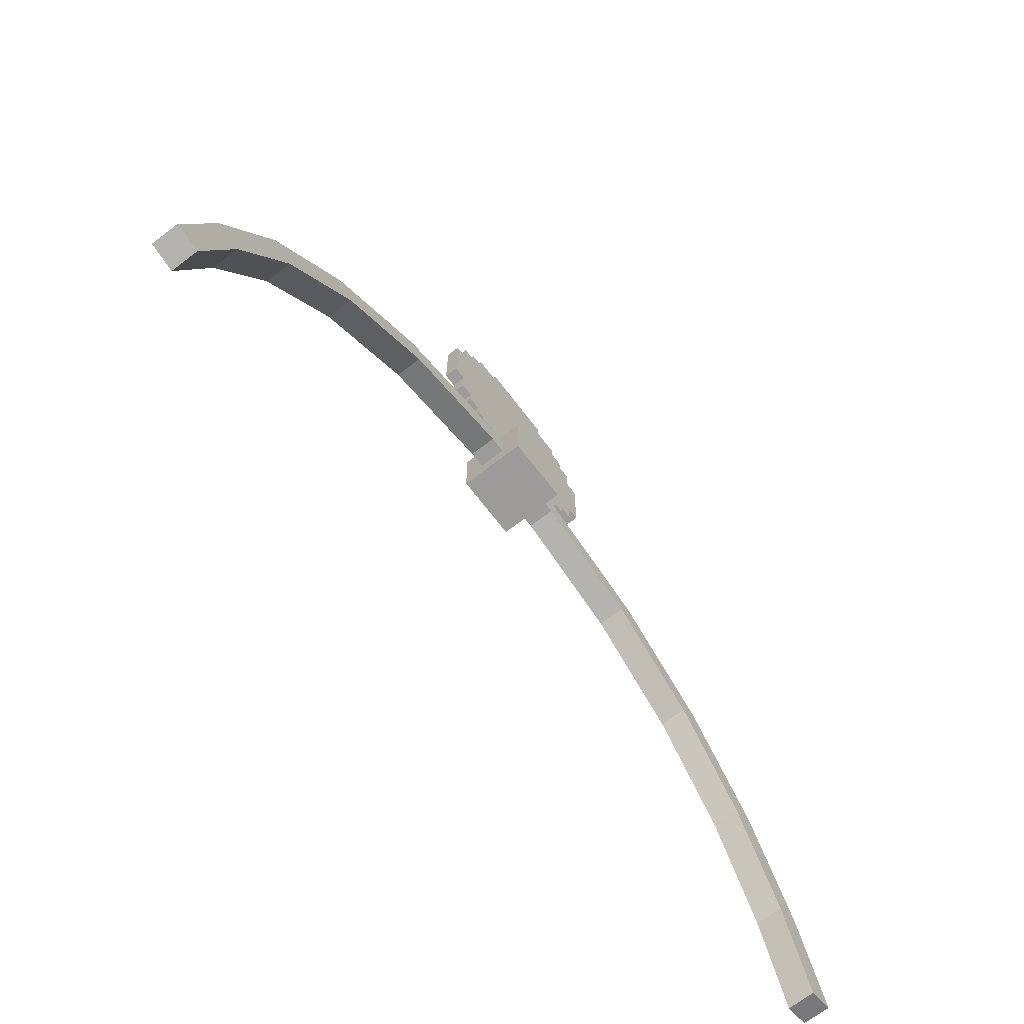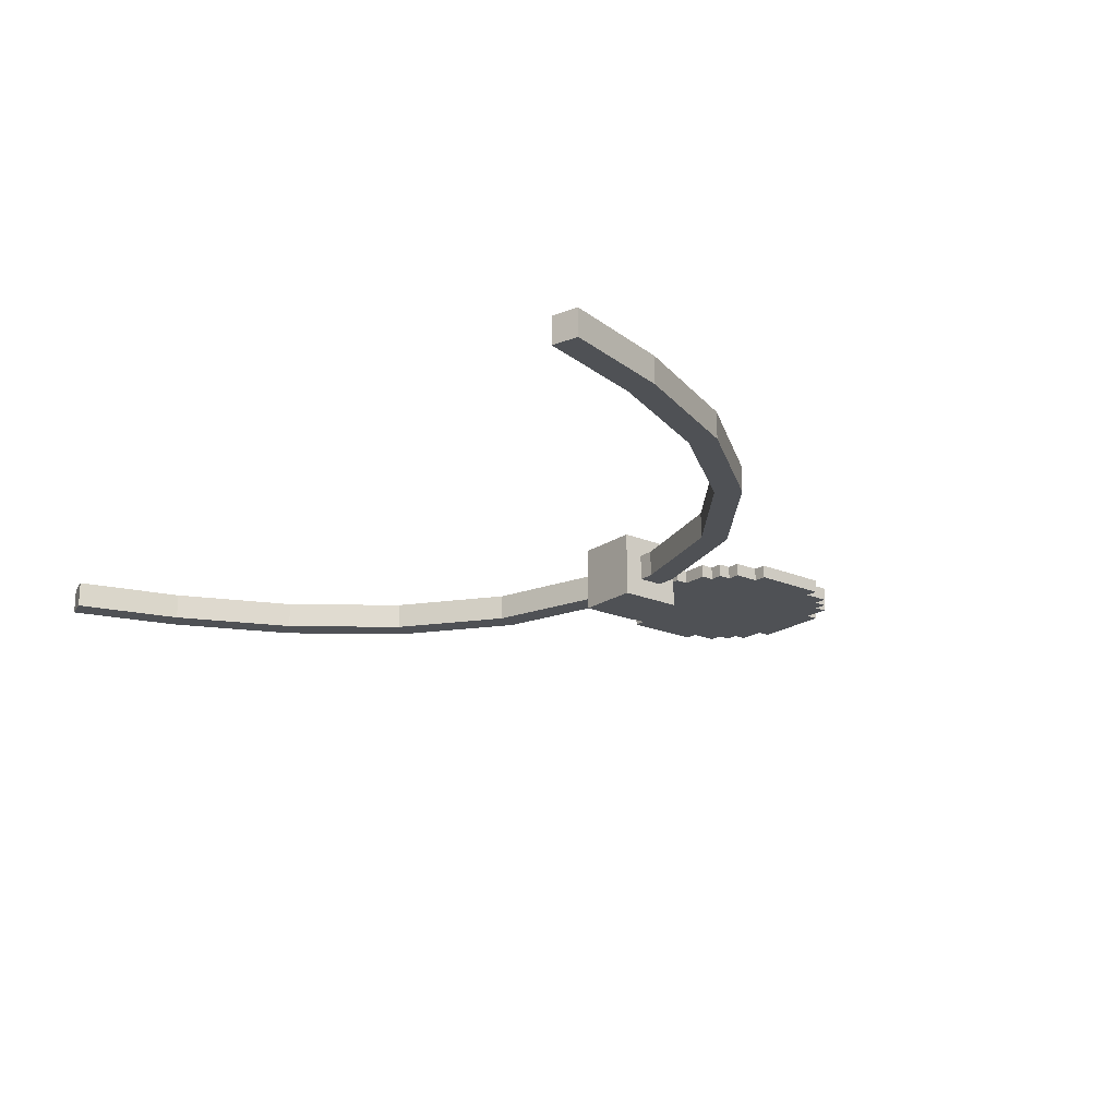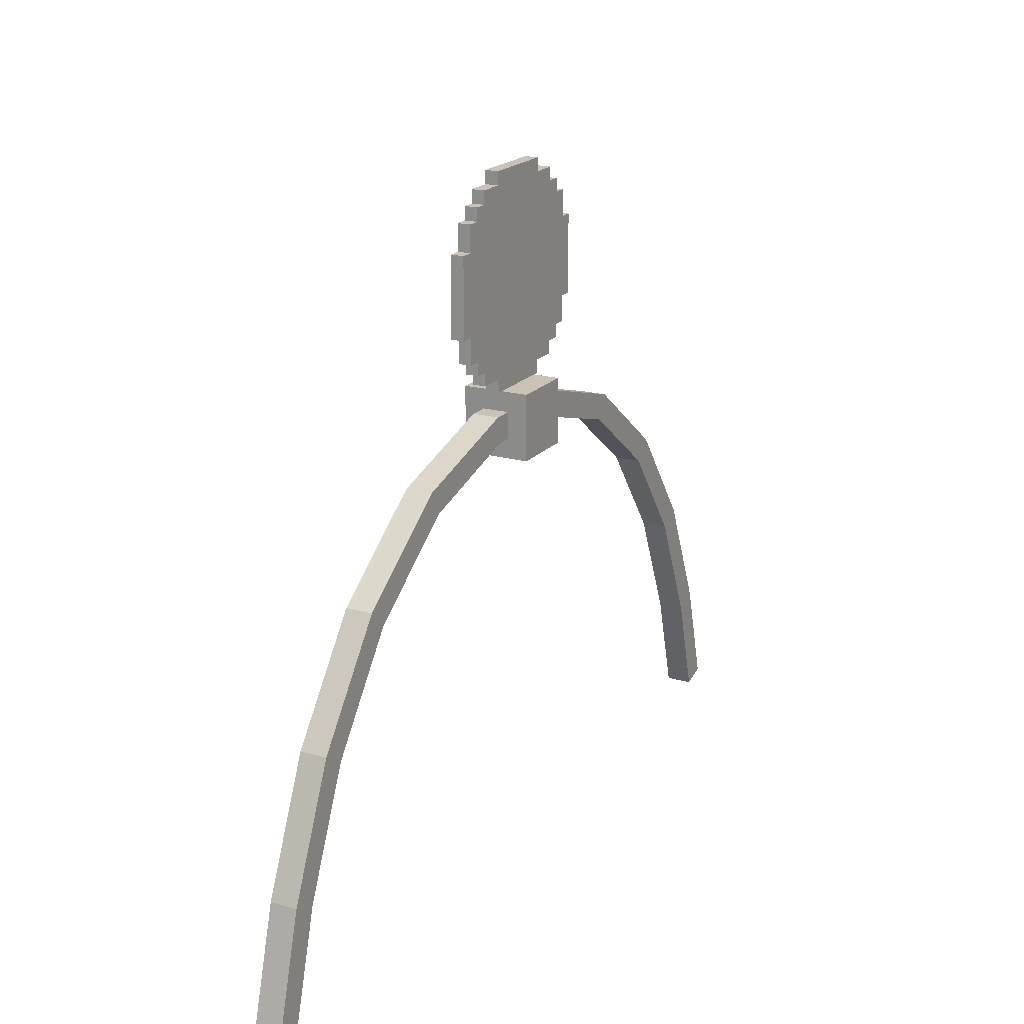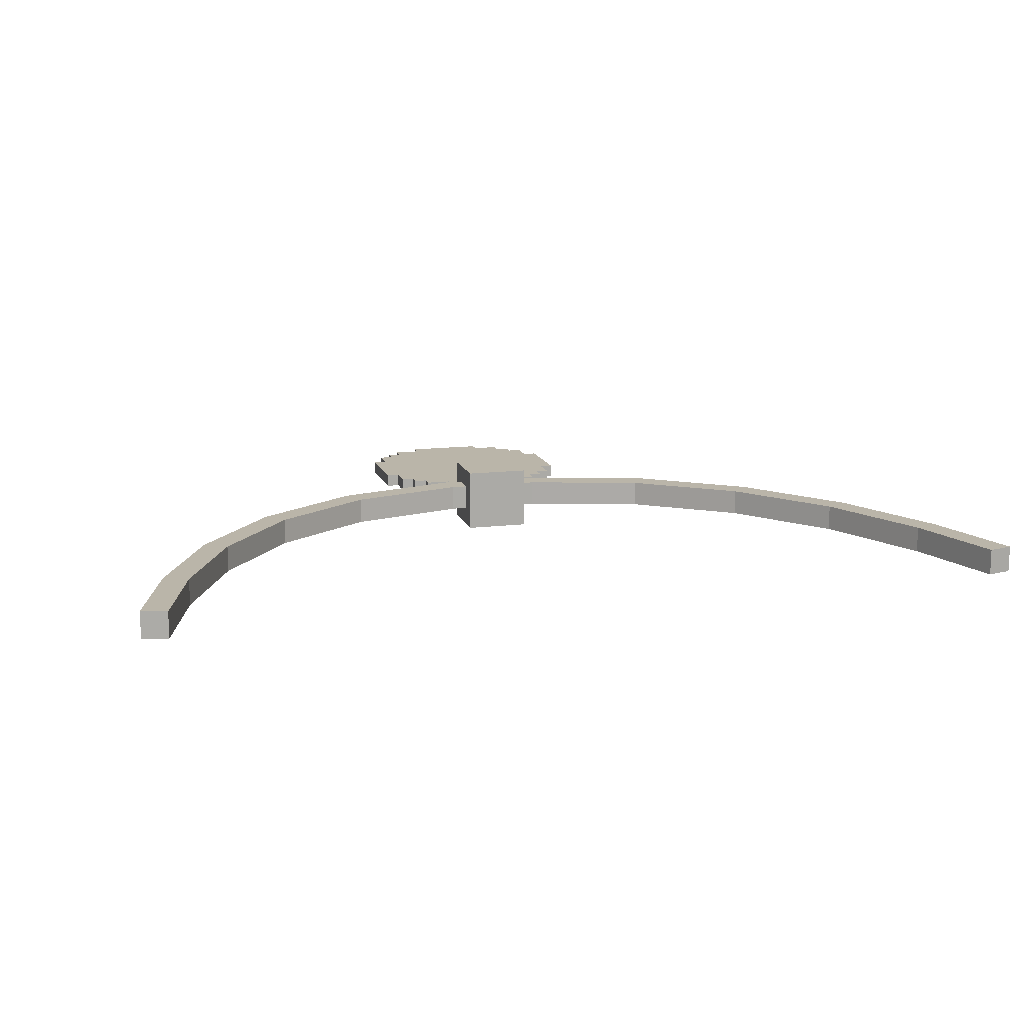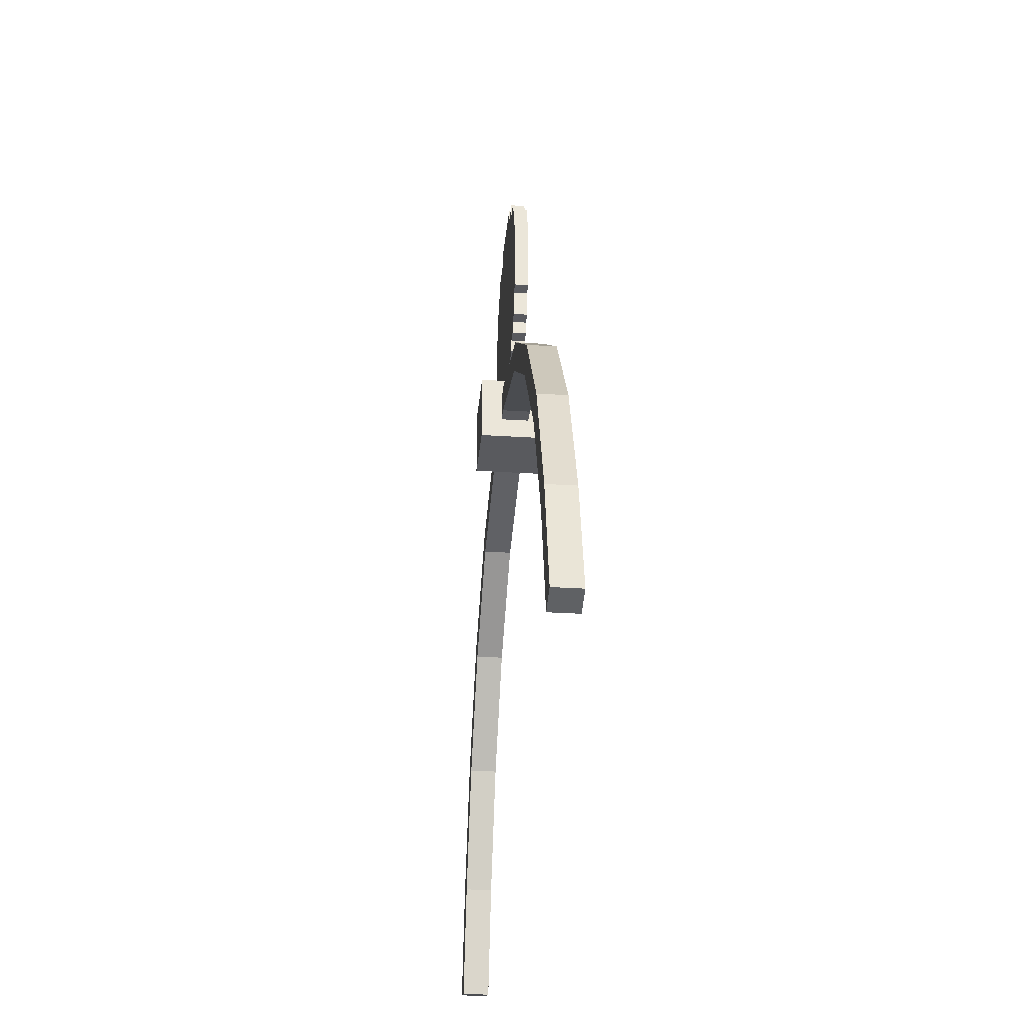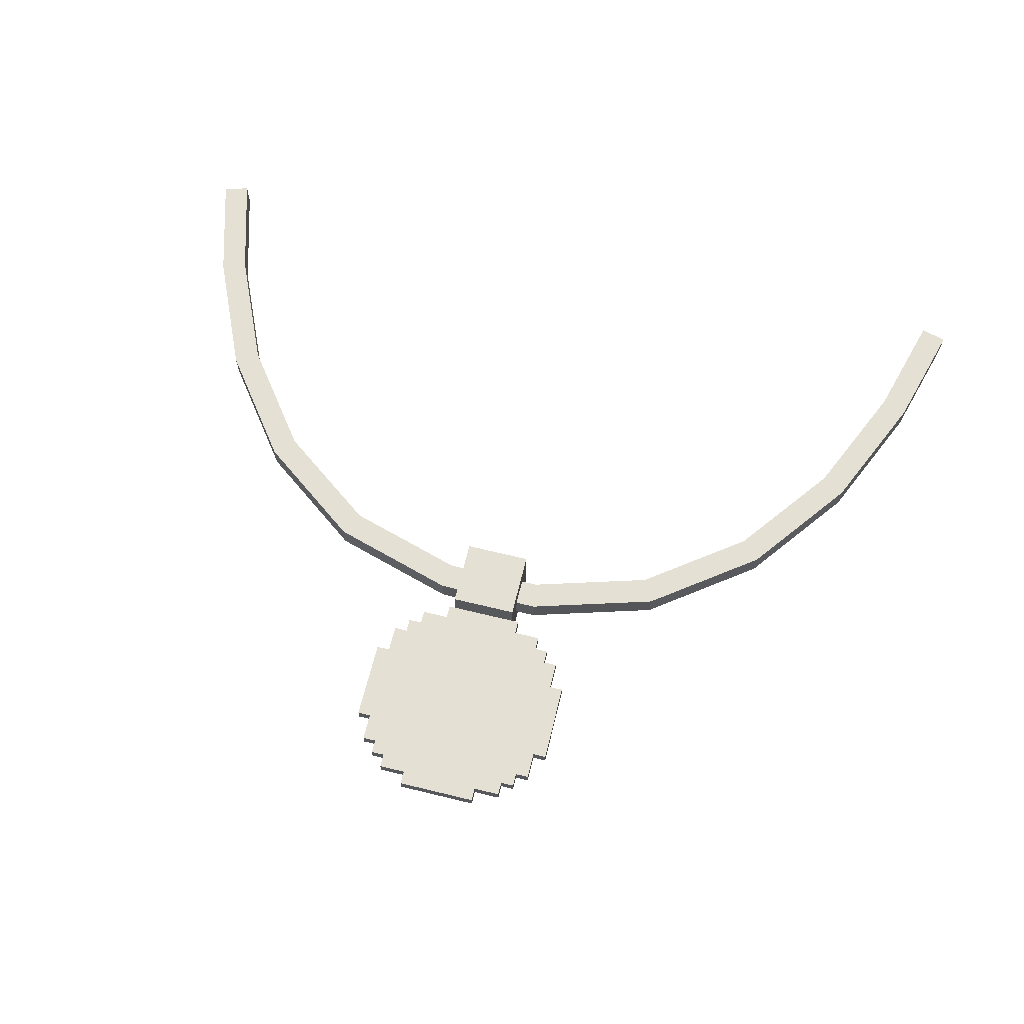
<metadata>
{"format":"obj","ext":"obj","renderer":"f3d","projection":"perspective","resolution":1024,"background":"white","views":[{"elev":-69.8,"azim":-52.6,"up":"+Y"},{"elev":-19.8,"azim":51.5,"up":"+Z"},{"elev":19.4,"azim":118.0,"up":"+Y"},{"elev":13.7,"azim":-15.2,"up":"+Z"},{"elev":-31.3,"azim":-95.2,"up":"+Y"},{"elev":65.8,"azim":-166.2,"up":"+Z"}]}
</metadata>
<code>
o lunar_tori_gate_necklace
v 0.05 -1.258 0.1313
v 0.05 -1.258 0.1375
v 0.05 -1.22 0.1313
v 0.05 -1.22 0.1375
v 0.04375 -1.258 0.1375
v 0.04375 -1.258 0.1313
v 0.04375 -1.22 0.1375
v 0.04375 -1.22 0.1313
v 0.2006 -1.515 0.1281
v 0.2006 -1.515 0.1406
v 0.2126 -1.512 0.1281
v 0.2126 -1.512 0.1406
v 0.1862 -1.464 0.1406
v 0.1862 -1.464 0.1281
v 0.1982 -1.46 0.1406
v 0.1982 -1.46 0.1281
v 0.1868 -1.465 0.1281
v 0.1868 -1.465 0.1406
v 0.1982 -1.46 0.1281
v 0.1982 -1.46 0.1406
v 0.1614 -1.408 0.1406
v 0.1614 -1.408 0.1281
v 0.1728 -1.403 0.1406
v 0.1728 -1.403 0.1281
v 0.1628 -1.411 0.1281
v 0.1628 -1.411 0.1406
v 0.1728 -1.403 0.1281
v 0.1728 -1.403 0.1406
v 0.1252 -1.361 0.1406
v 0.1252 -1.361 0.1281
v 0.1352 -1.353 0.1406
v 0.1352 -1.353 0.1281
v 0.1277 -1.363 0.1281
v 0.1277 -1.363 0.1406
v 0.1352 -1.353 0.1281
v 0.1352 -1.353 0.1406
v 0.07749 -1.326 0.1406
v 0.07749 -1.326 0.1281
v 0.08493 -1.316 0.1406
v 0.08493 -1.316 0.1281
v 0.08138 -1.328 0.1281
v 0.08138 -1.328 0.1406
v 0.08493 -1.316 0.1281
v 0.08493 -1.316 0.1406
v 0.02145 -1.31 0.1406
v 0.02145 -1.31 0.1281
v 0.025 -1.298 0.1406
v 0.025 -1.298 0.1281
v 0.025 -1.311 0.1281
v 0.025 -1.311 0.1406
v 0.025 -1.298 0.1281
v 0.025 -1.298 0.1406
v -0.025 -1.311 0.1406
v -0.025 -1.311 0.1281
v -0.025 -1.298 0.1406
v -0.025 -1.298 0.1281
v 0.01562 -1.32 0.1187
v 0.01562 -1.32 0.15
v 0.01562 -1.289 0.1187
v 0.01562 -1.289 0.15
v -0.01562 -1.32 0.15
v -0.01562 -1.32 0.1187
v -0.01562 -1.289 0.15
v -0.01562 -1.289 0.1187
v -0.02145 -1.31 0.1281
v -0.02145 -1.31 0.1406
v -0.025 -1.298 0.1281
v -0.025 -1.298 0.1406
v -0.08138 -1.328 0.1406
v -0.08138 -1.328 0.1281
v -0.08493 -1.316 0.1406
v -0.08493 -1.316 0.1281
v -0.07749 -1.326 0.1281
v -0.07749 -1.326 0.1406
v -0.08493 -1.316 0.1281
v -0.08493 -1.316 0.1406
v -0.1277 -1.363 0.1406
v -0.1277 -1.363 0.1281
v -0.1352 -1.353 0.1406
v -0.1352 -1.353 0.1281
v -0.1252 -1.361 0.1281
v -0.1252 -1.361 0.1406
v -0.1352 -1.353 0.1281
v -0.1352 -1.353 0.1406
v -0.1628 -1.411 0.1406
v -0.1628 -1.411 0.1281
v -0.1728 -1.403 0.1406
v -0.1728 -1.403 0.1281
v -0.1614 -1.408 0.1281
v -0.1614 -1.408 0.1406
v -0.1728 -1.403 0.1281
v -0.1728 -1.403 0.1406
v -0.1868 -1.465 0.1406
v -0.1868 -1.465 0.1281
v -0.1982 -1.46 0.1406
v -0.1982 -1.46 0.1281
v -0.1862 -1.464 0.1281
v -0.1862 -1.464 0.1406
v -0.1982 -1.46 0.1281
v -0.1982 -1.46 0.1406
v -0.2006 -1.515 0.1406
v -0.2006 -1.515 0.1281
v -0.2126 -1.512 0.1406
v -0.2126 -1.512 0.1281
v 0.01875 -1.289 0.1313
v 0.01875 -1.289 0.1375
v 0.01875 -1.189 0.1313
v 0.01875 -1.189 0.1375
v -0.01875 -1.289 0.1375
v -0.01875 -1.289 0.1313
v -0.01875 -1.189 0.1375
v -0.01875 -1.189 0.1313
v -0.01875 -1.283 0.1313
v -0.01875 -1.283 0.1375
v -0.01875 -1.195 0.1313
v -0.01875 -1.195 0.1375
v -0.03125 -1.283 0.1375
v -0.03125 -1.283 0.1313
v -0.03125 -1.195 0.1375
v -0.03125 -1.195 0.1313
v 0.03125 -1.283 0.1313
v 0.03125 -1.283 0.1375
v 0.03125 -1.195 0.1313
v 0.03125 -1.195 0.1375
v 0.01875 -1.283 0.1375
v 0.01875 -1.283 0.1313
v 0.01875 -1.195 0.1375
v 0.01875 -1.195 0.1313
v -0.03125 -1.277 0.1313
v -0.03125 -1.277 0.1375
v -0.03125 -1.202 0.1313
v -0.03125 -1.202 0.1375
v -0.0375 -1.277 0.1375
v -0.0375 -1.277 0.1313
v -0.0375 -1.202 0.1375
v -0.0375 -1.202 0.1313
v 0.0375 -1.277 0.1313
v 0.0375 -1.277 0.1375
v 0.0375 -1.202 0.1313
v 0.0375 -1.202 0.1375
v 0.03125 -1.277 0.1375
v 0.03125 -1.277 0.1313
v 0.03125 -1.202 0.1375
v 0.03125 -1.202 0.1313
v -0.0375 -1.27 0.1313
v -0.0375 -1.27 0.1375
v -0.0375 -1.208 0.1313
v -0.0375 -1.208 0.1375
v -0.04375 -1.27 0.1375
v -0.04375 -1.27 0.1313
v -0.04375 -1.208 0.1375
v -0.04375 -1.208 0.1313
v 0.04375 -1.27 0.1313
v 0.04375 -1.27 0.1375
v 0.04375 -1.208 0.1313
v 0.04375 -1.208 0.1375
v 0.0375 -1.27 0.1375
v 0.0375 -1.27 0.1313
v 0.0375 -1.208 0.1375
v 0.0375 -1.208 0.1313
v -0.04375 -1.258 0.1313
v -0.04375 -1.258 0.1375
v -0.04375 -1.22 0.1313
v -0.04375 -1.22 0.1375
v -0.05 -1.258 0.1375
v -0.05 -1.258 0.1313
v -0.05 -1.22 0.1375
v -0.05 -1.22 0.1313
f 7 2 4
f 4 1 3
f 3 6 8
f 8 5 7
f 1 5 6
f 4 8 7
f 15 10 12
f 12 9 11
f 16 9 14
f 16 13 15
f 9 13 14
f 12 16 15
f 20 21 18
f 20 17 19
f 19 22 24
f 24 21 23
f 17 21 22
f 20 24 23
f 31 26 28
f 28 25 27
f 32 25 30
f 32 29 31
f 25 29 30
f 28 32 31
f 36 37 34
f 36 33 35
f 35 38 40
f 40 37 39
f 33 37 38
f 36 40 39
f 44 45 42
f 44 41 43
f 43 46 48
f 48 45 47
f 41 45 46
f 44 48 47
f 55 50 52
f 52 49 51
f 51 54 56
f 56 53 55
f 49 53 54
f 52 56 55
f 63 58 60
f 60 57 59
f 59 62 64
f 64 61 63
f 57 61 62
f 60 64 63
f 71 66 68
f 68 65 67
f 72 65 70
f 72 69 71
f 65 69 70
f 68 72 71
f 79 74 76
f 76 73 75
f 80 73 78
f 80 77 79
f 73 77 78
f 76 80 79
f 84 85 82
f 84 81 83
f 83 86 88
f 88 85 87
f 81 85 86
f 84 88 87
f 95 90 92
f 92 89 91
f 96 89 94
f 96 93 95
f 89 93 94
f 92 96 95
f 100 101 98
f 100 97 99
f 99 102 104
f 104 101 103
f 97 101 102
f 100 104 103
f 111 106 108
f 108 105 107
f 107 110 112
f 112 109 111
f 105 109 110
f 108 112 111
f 119 114 116
f 116 113 115
f 115 118 120
f 120 117 119
f 113 117 118
f 116 120 119
f 127 122 124
f 124 121 123
f 123 126 128
f 128 125 127
f 121 125 126
f 124 128 127
f 135 130 132
f 132 129 131
f 131 134 136
f 136 133 135
f 129 133 134
f 132 136 135
f 143 138 140
f 140 137 139
f 139 142 144
f 144 141 143
f 137 141 142
f 140 144 143
f 151 146 148
f 148 145 147
f 147 150 152
f 152 149 151
f 145 149 150
f 148 152 151
f 159 154 156
f 156 153 155
f 155 158 160
f 160 157 159
f 153 157 158
f 156 160 159
f 167 162 164
f 164 161 163
f 163 166 168
f 168 165 167
f 161 165 166
f 164 168 167
f 7 5 2
f 4 2 1
f 3 1 6
f 8 6 5
f 1 2 5
f 4 3 8
f 15 13 10
f 12 10 9
f 16 11 9
f 16 14 13
f 9 10 13
f 12 11 16
f 20 23 21
f 20 18 17
f 19 17 22
f 24 22 21
f 17 18 21
f 20 19 24
f 31 29 26
f 28 26 25
f 32 27 25
f 32 30 29
f 25 26 29
f 28 27 32
f 36 39 37
f 36 34 33
f 35 33 38
f 40 38 37
f 33 34 37
f 36 35 40
f 44 47 45
f 44 42 41
f 43 41 46
f 48 46 45
f 41 42 45
f 44 43 48
f 55 53 50
f 52 50 49
f 51 49 54
f 56 54 53
f 49 50 53
f 52 51 56
f 63 61 58
f 60 58 57
f 59 57 62
f 64 62 61
f 57 58 61
f 60 59 64
f 71 69 66
f 68 66 65
f 72 67 65
f 72 70 69
f 65 66 69
f 68 67 72
f 79 77 74
f 76 74 73
f 80 75 73
f 80 78 77
f 73 74 77
f 76 75 80
f 84 87 85
f 84 82 81
f 83 81 86
f 88 86 85
f 81 82 85
f 84 83 88
f 95 93 90
f 92 90 89
f 96 91 89
f 96 94 93
f 89 90 93
f 92 91 96
f 100 103 101
f 100 98 97
f 99 97 102
f 104 102 101
f 97 98 101
f 100 99 104
f 111 109 106
f 108 106 105
f 107 105 110
f 112 110 109
f 105 106 109
f 108 107 112
f 119 117 114
f 116 114 113
f 115 113 118
f 120 118 117
f 113 114 117
f 116 115 120
f 127 125 122
f 124 122 121
f 123 121 126
f 128 126 125
f 121 122 125
f 124 123 128
f 135 133 130
f 132 130 129
f 131 129 134
f 136 134 133
f 129 130 133
f 132 131 136
f 143 141 138
f 140 138 137
f 139 137 142
f 144 142 141
f 137 138 141
f 140 139 144
f 151 149 146
f 148 146 145
f 147 145 150
f 152 150 149
f 145 146 149
f 148 147 152
f 159 157 154
f 156 154 153
f 155 153 158
f 160 158 157
f 153 154 157
f 156 155 160
f 167 165 162
f 164 162 161
f 163 161 166
f 168 166 165
f 161 162 165
f 164 163 168

</code>
